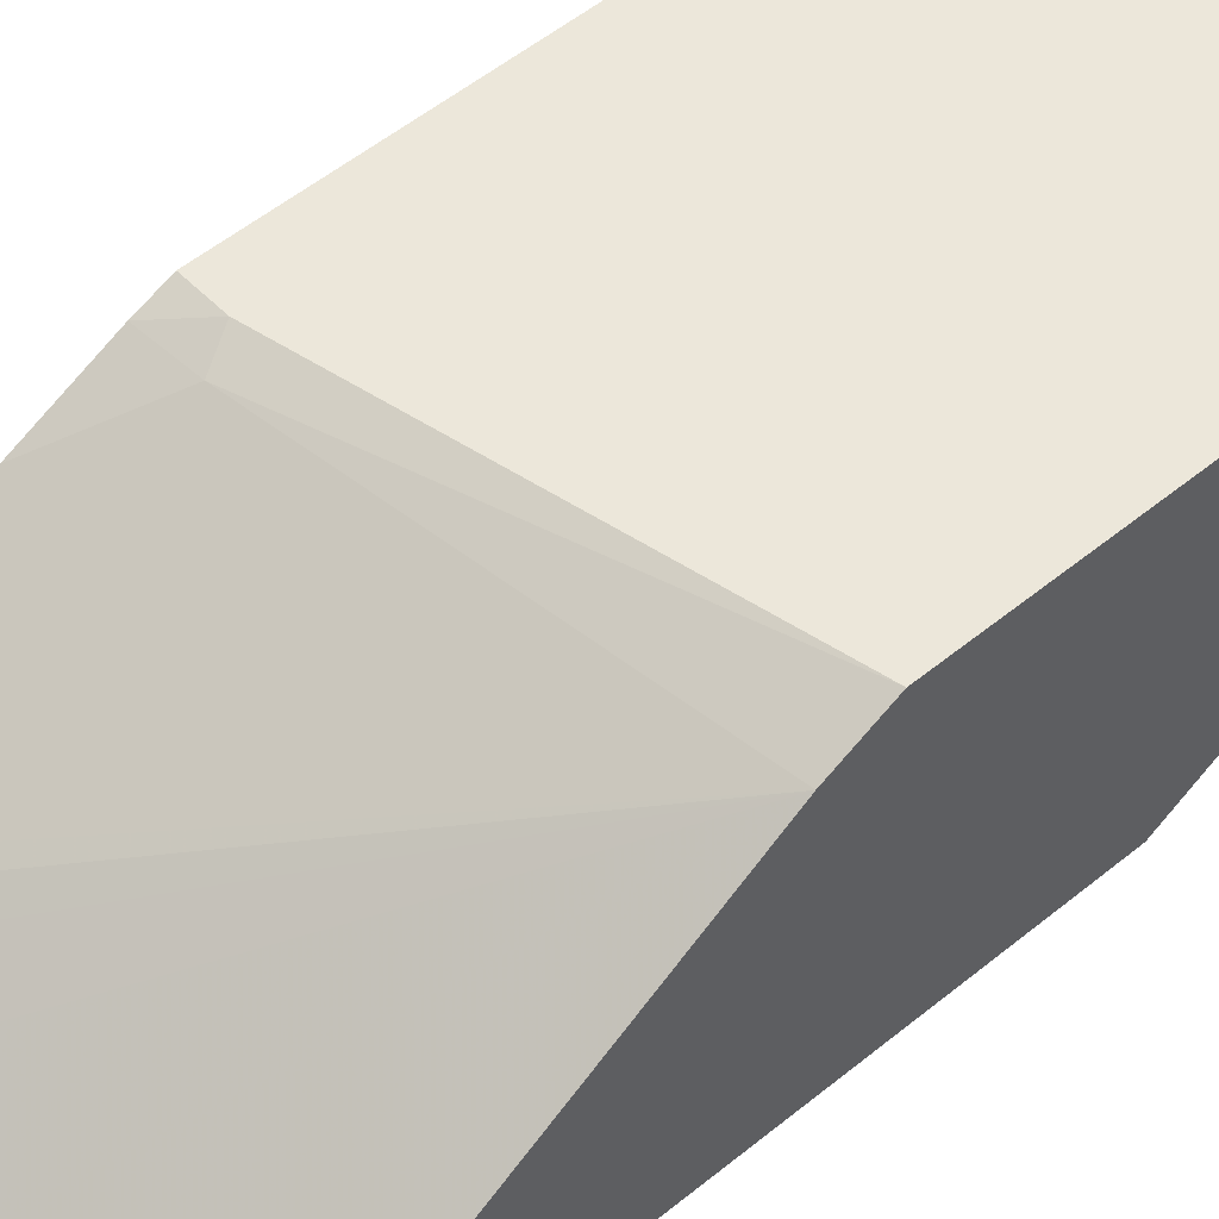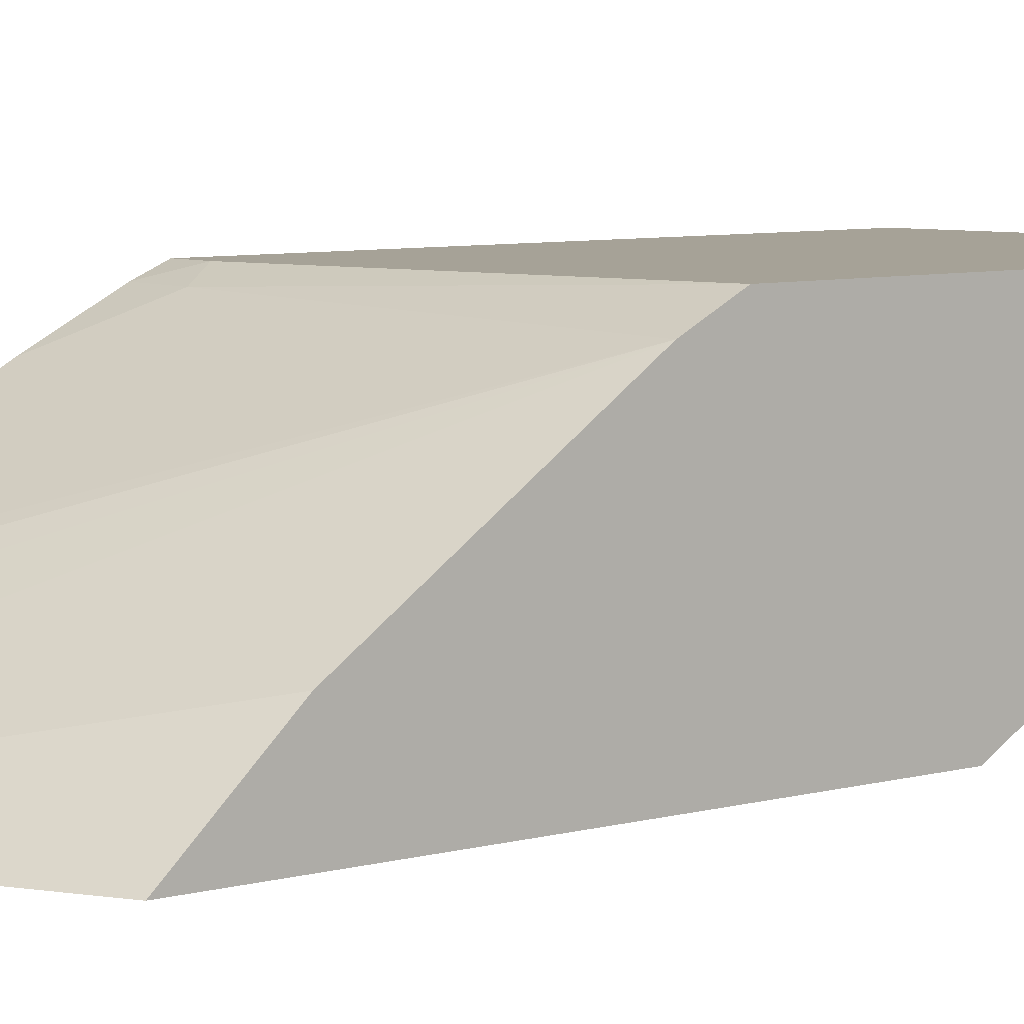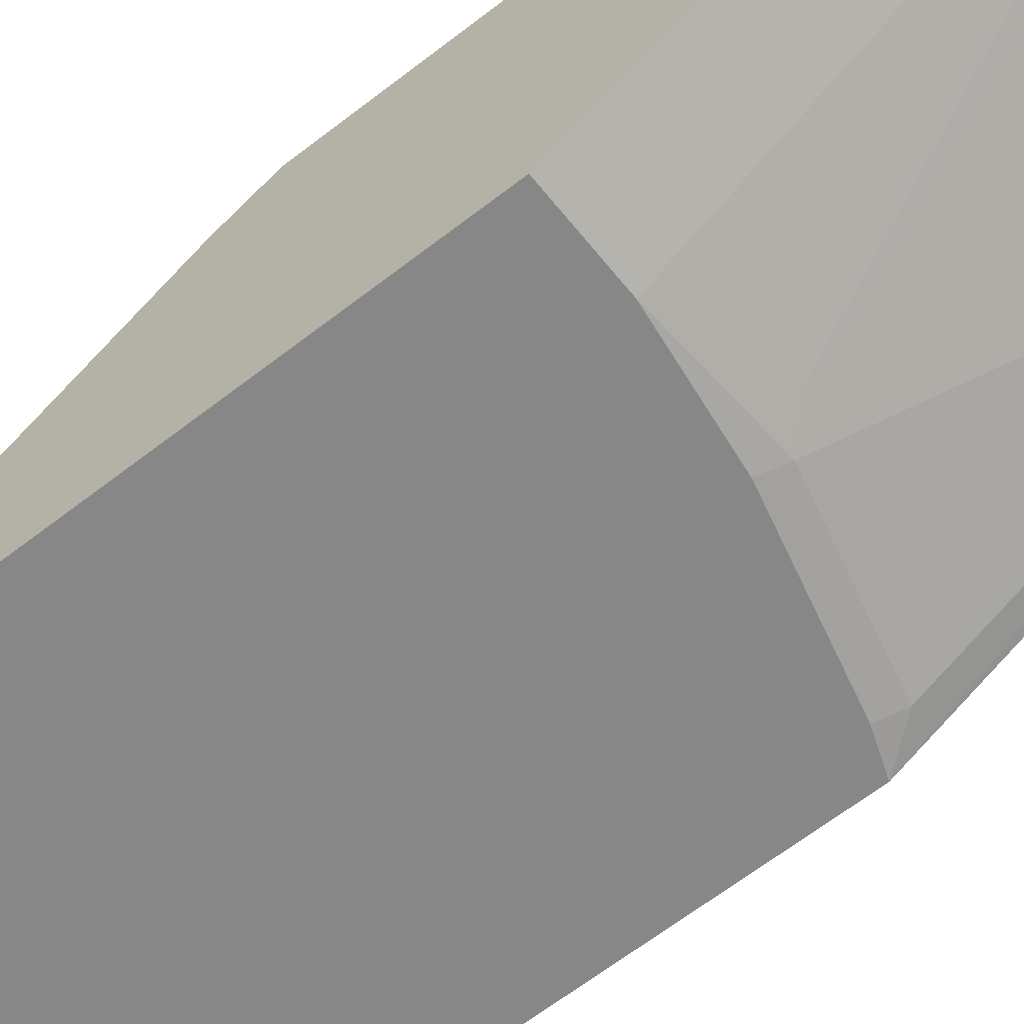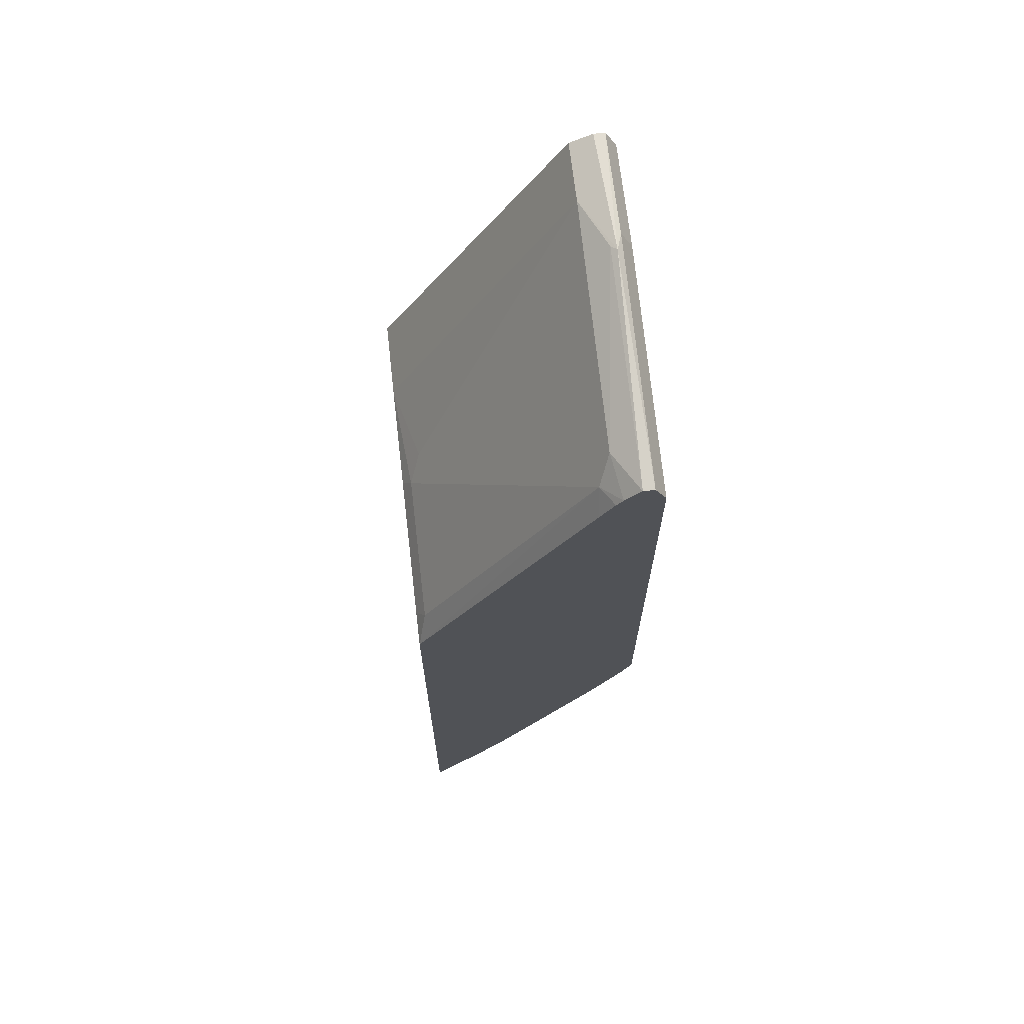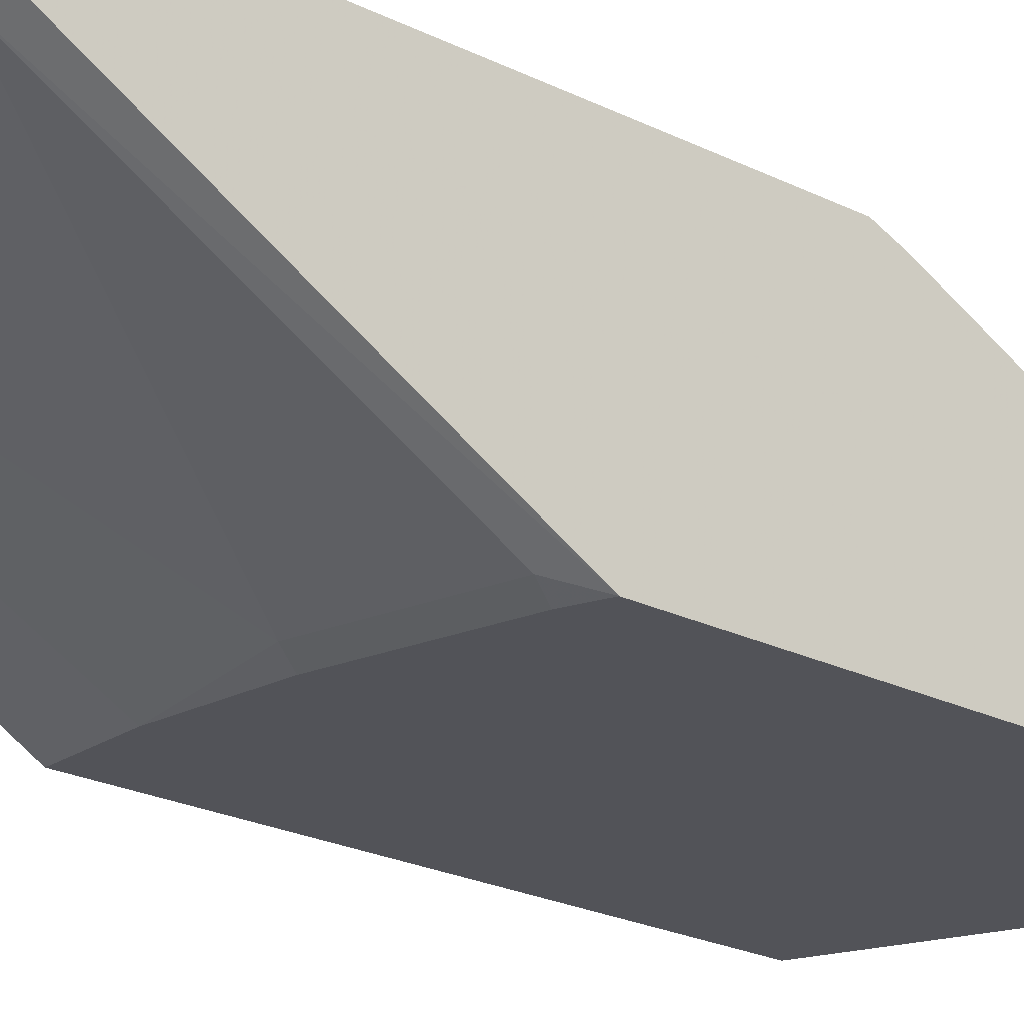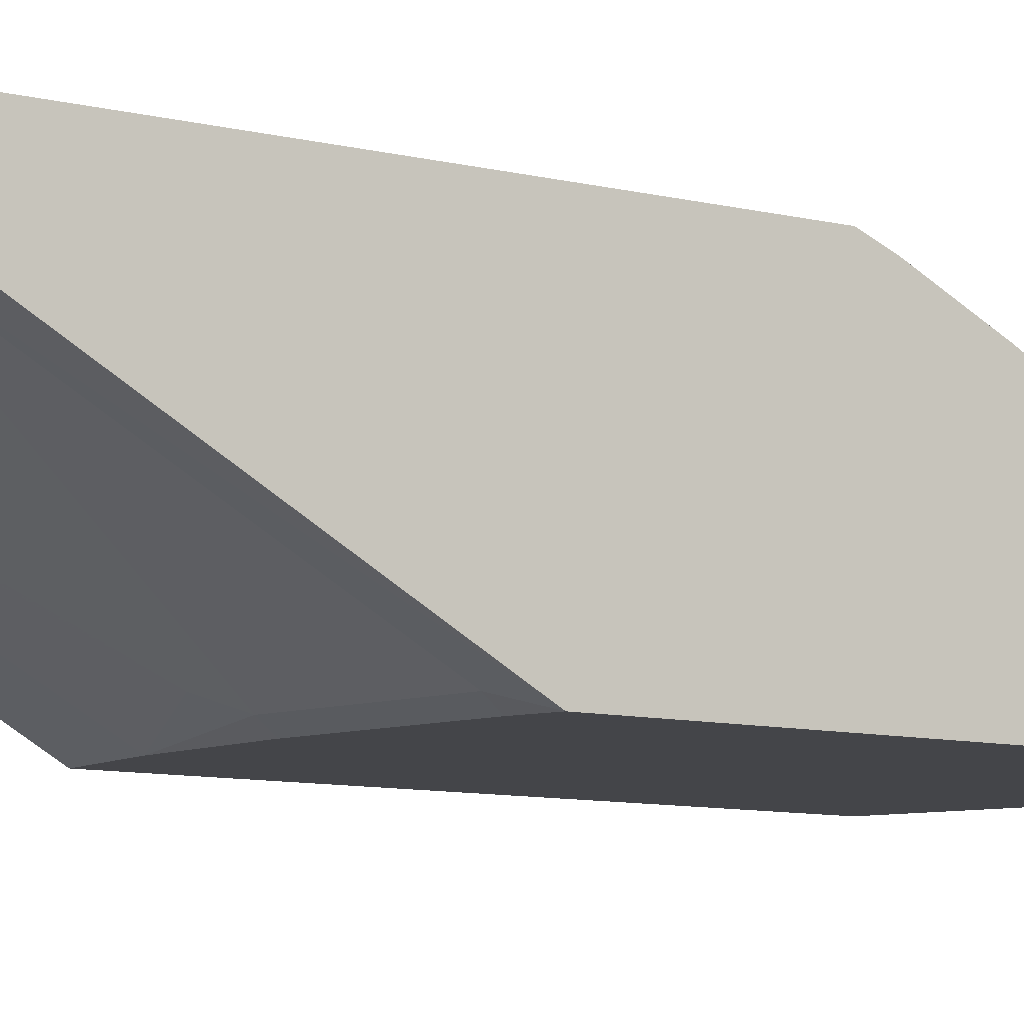
<metadata>
{"format":"obj","ext":"obj","renderer":"f3d","projection":"perspective","resolution":1024,"background":"white","views":[{"elev":50.9,"azim":-132.1,"up":"+Y"},{"elev":6.4,"azim":-130.7,"up":"+Y"},{"elev":-62.6,"azim":-51.5,"up":"+Y"},{"elev":68.5,"azim":83.5,"up":"+Z"},{"elev":-22.7,"azim":49.3,"up":"+Y"},{"elev":-9.0,"azim":56.2,"up":"+Y"}]}
</metadata>
<code>
v -0.002821 0.747 0.6206
v 0.05769 0.7497 0.622
v -0.002821 0.7525 0.6206
v -0.002821 0.736 0.6151
v 0.04944 0.7525 0.6206
v 0.02747 0.736 0.6151
v 0.05494 0.747 0.6206
v 0.1643 0.747 0.6042
v 0.1643 0.7525 0.6042
v -0.002821 0.758 0.6097
v -0.002821 0.6701 0.4998
v 0.04944 0.758 0.6097
v 0.01099 0.6701 0.4998
v 0.03408 0.6438 0.4537
v 0.0769 0.6536 0.4668
v 0.03846 0.7305 0.6042
v 0.1428 0.736 0.5987
v 0.1643 0.7394 0.5955
v 0.1643 0.7578 0.5935
v -0.002821 0.758 0.379
v -0.002821 0.6438 0.4537
v 0.1643 0.758 0.5932
v 0.08351 0.6438 0.4471
v 0.08788 0.6481 0.4559
v 0.1538 0.7305 0.5877
v 0.1643 0.7363 0.5911
v 0.1483 0.758 0.3461
v 0.1428 0.7525 0.3351
v -0.002821 0.7525 0.368
v -0.002821 0.6438 0.2165
v 0.1643 0.758 0.3461
v 0.1494 0.6438 0.4307
v 0.1538 0.6481 0.4394
v 0.1643 0.7294 0.5788
v 0.1643 0.6438 0.425
v 0.1643 0.7528 0.3337
v 0.1643 0.7364 0.3007
v -0.002821 0.747 0.357
v -0.002821 0.6811 0.2582
v 0.1643 0.6438 0.1433
v 0.1643 0.688 0.2126
v 0.1607 0.6838 0.206
v 0.1643 0.6714 0.1855
v 0.1643 0.6814 0.2011
f 18 25 26
f 17 25 18
f 14 35 32
f 16 24 25
f 16 25 17
f 15 24 16
f 14 24 15
f 14 23 24
f 14 32 23
f 12 19 22
f 14 30 40
f 14 21 30
f 11 14 13
f 11 21 14
f 10 27 20
f 10 31 27
f 20 27 28
f 10 22 31
f 14 40 35
f 20 28 29
f 30 39 40
f 24 32 33
f 10 12 22
f 42 44 43
f 41 44 42
f 38 40 39
f 38 43 40
f 38 42 43
f 38 41 42
f 37 41 38
f 23 32 24
f 32 35 33
f 28 37 38
f 28 36 37
f 27 36 28
f 27 31 36
f 25 35 34
f 25 33 35
f 25 34 26
f 24 33 25
f 28 38 29
f 9 19 12
f 6 15 16
f 8 22 19
f 3 5 12
f 2 9 5
f 2 8 9
f 2 7 8
f 2 6 7
f 2 4 6
f 2 5 3
f 1 4 2
f 3 12 10
f 1 11 4
f 1 30 21
f 1 39 30
f 1 38 39
f 1 20 29
f 1 10 20
f 1 3 10
f 1 2 3
f 8 19 9
f 1 21 11
f 4 11 13
f 1 29 38
f 5 9 12
f 4 13 6
f 8 36 31
f 8 37 36
f 8 31 22
f 8 44 41
f 8 43 44
f 8 40 43
f 8 35 40
f 8 34 35
f 8 41 37
f 8 18 26
f 8 17 18
f 7 17 8
f 6 17 7
f 6 16 17
f 6 14 15
f 8 26 34
f 6 13 14

</code>
